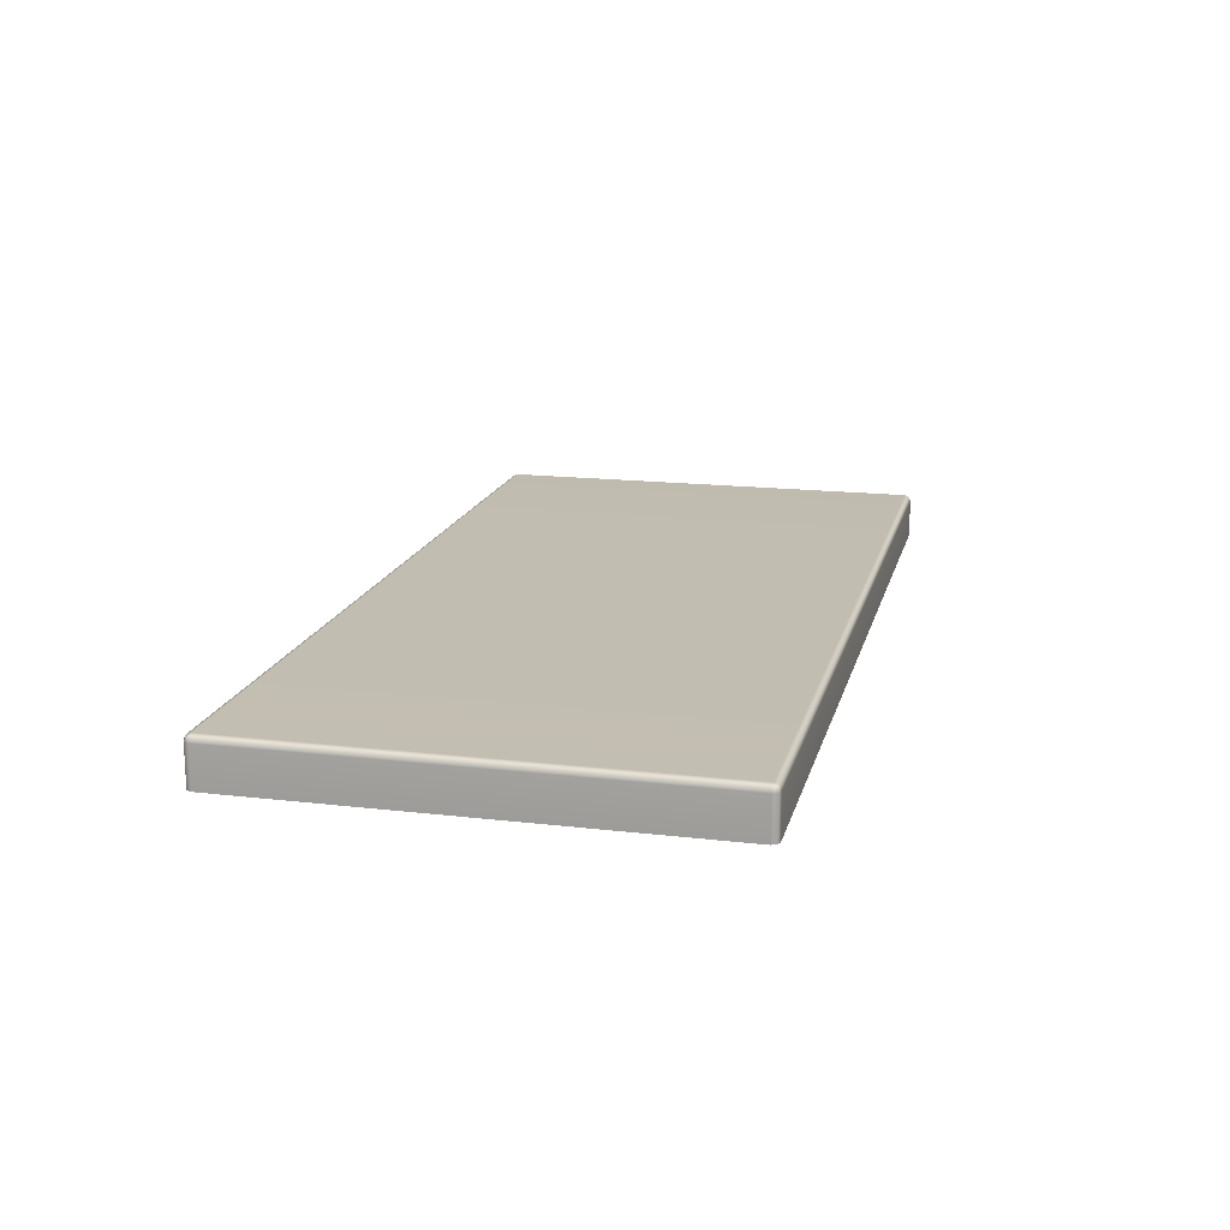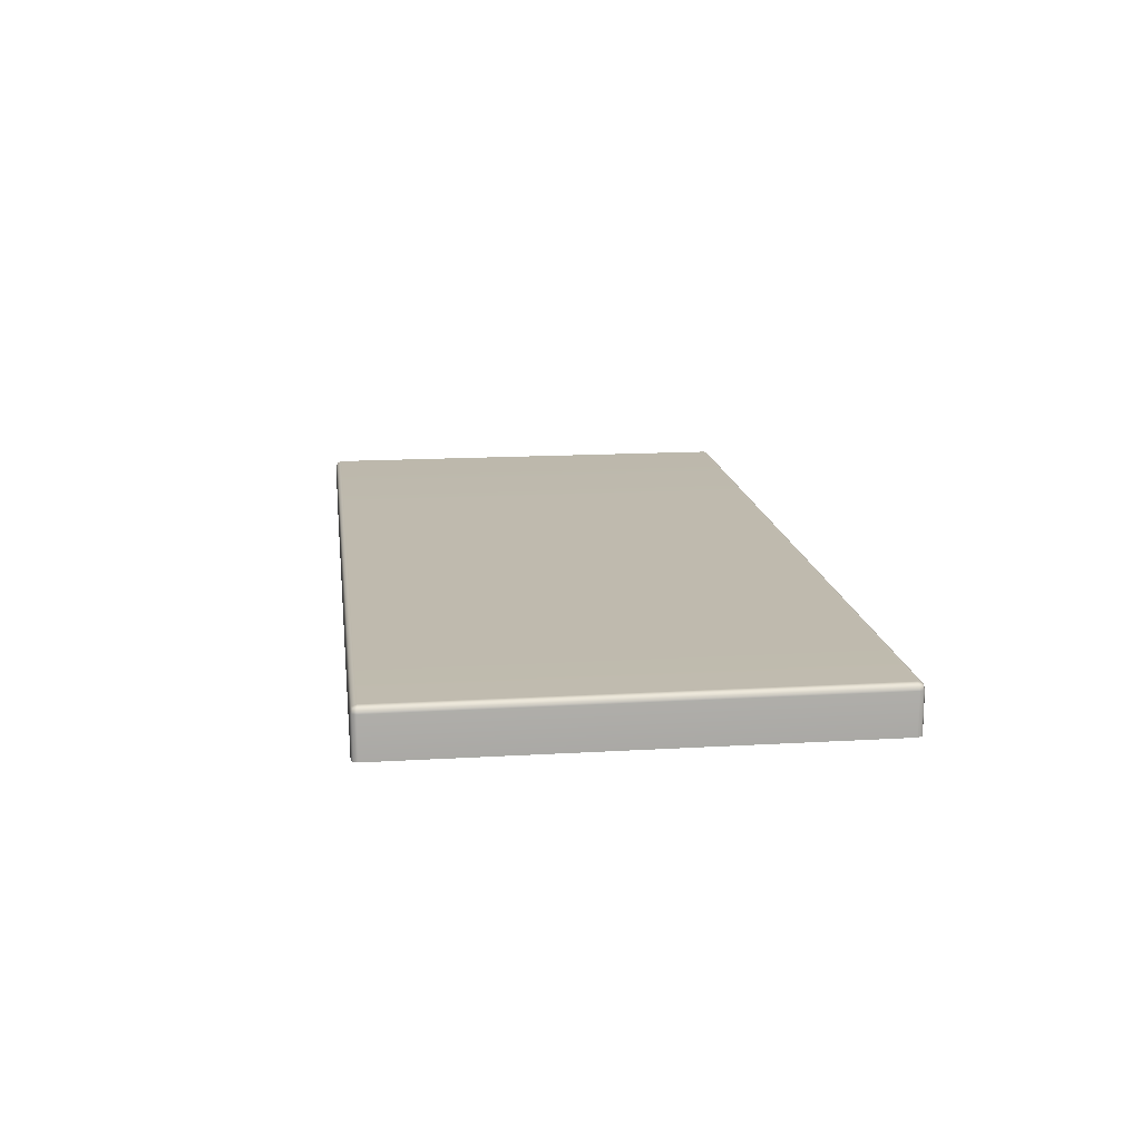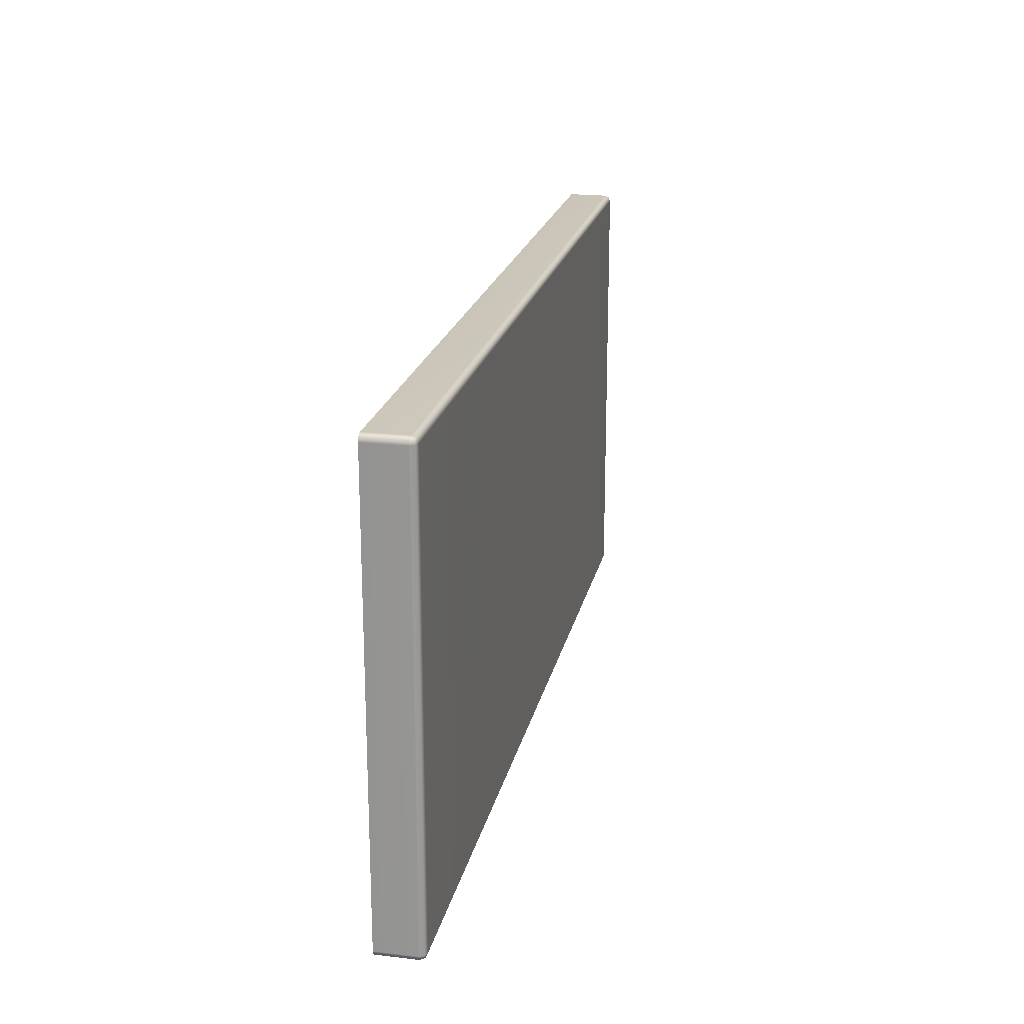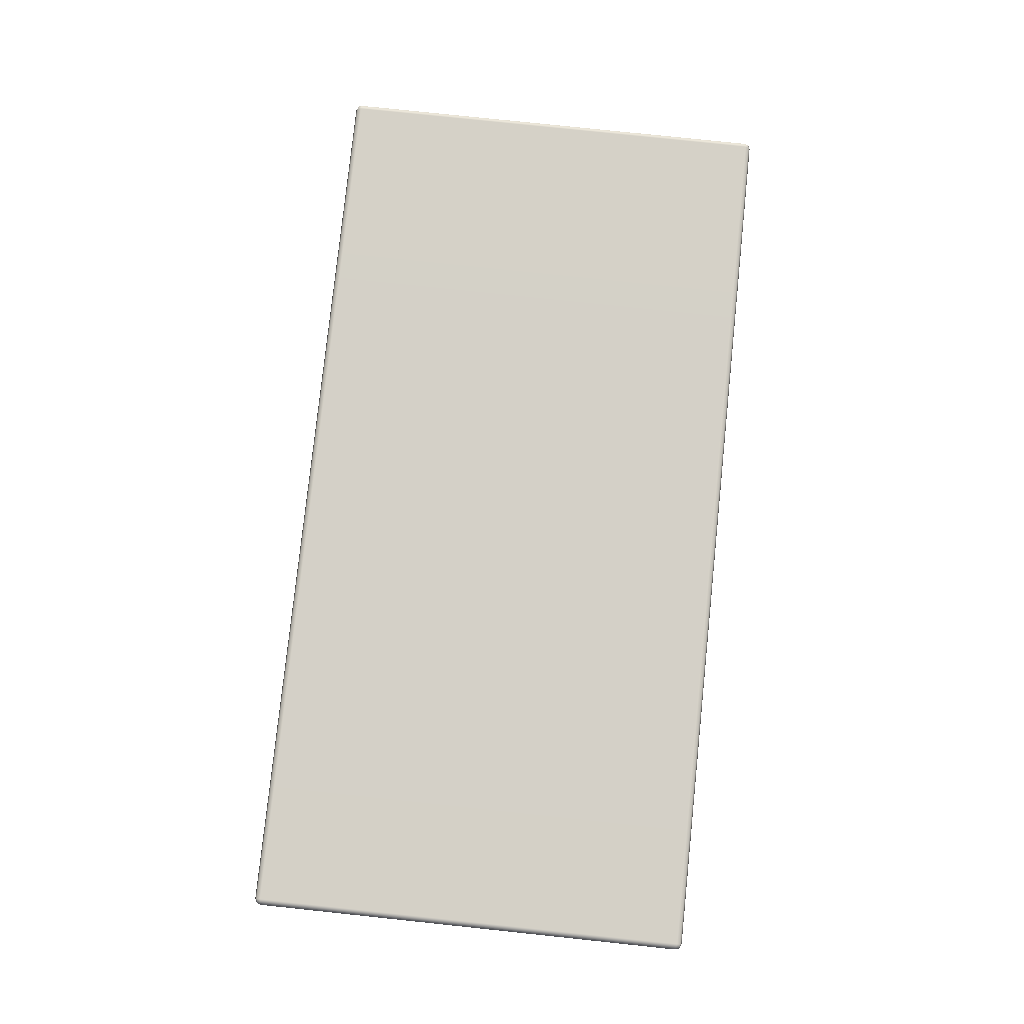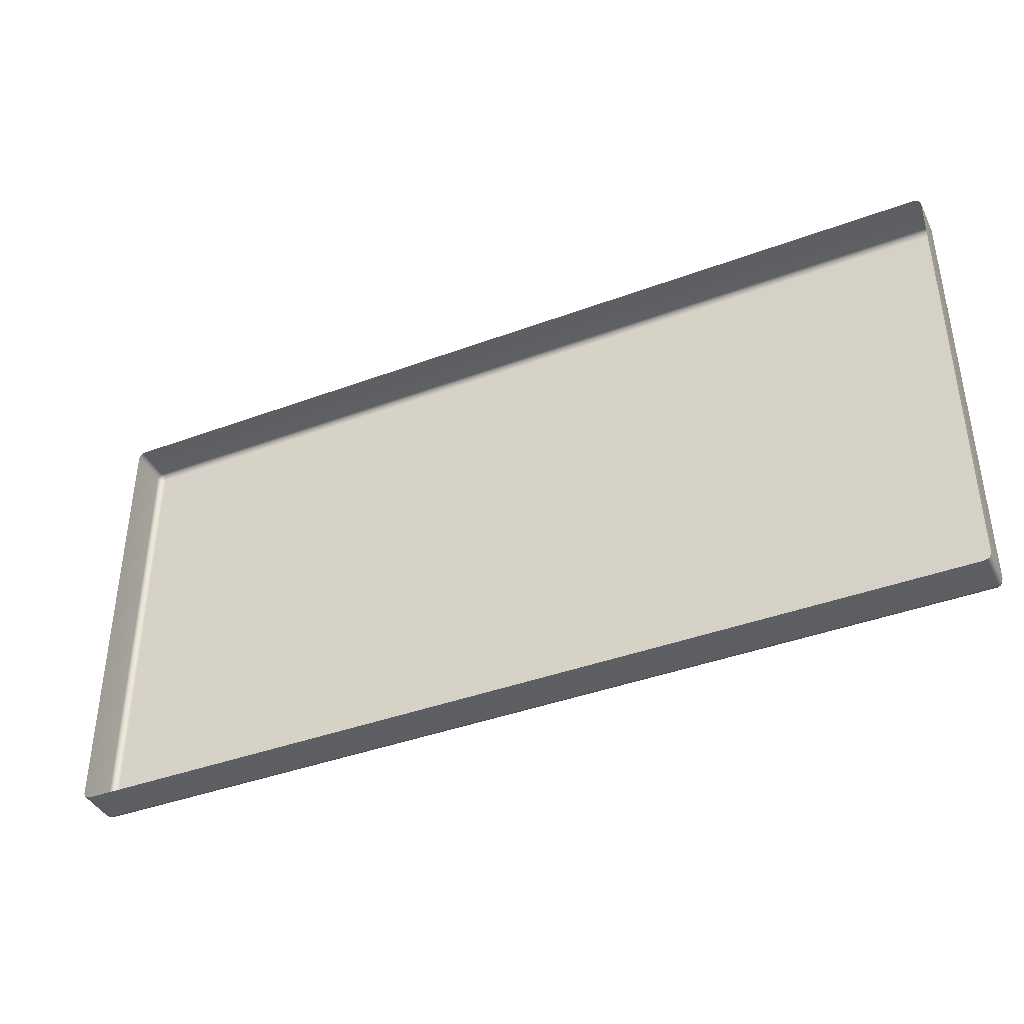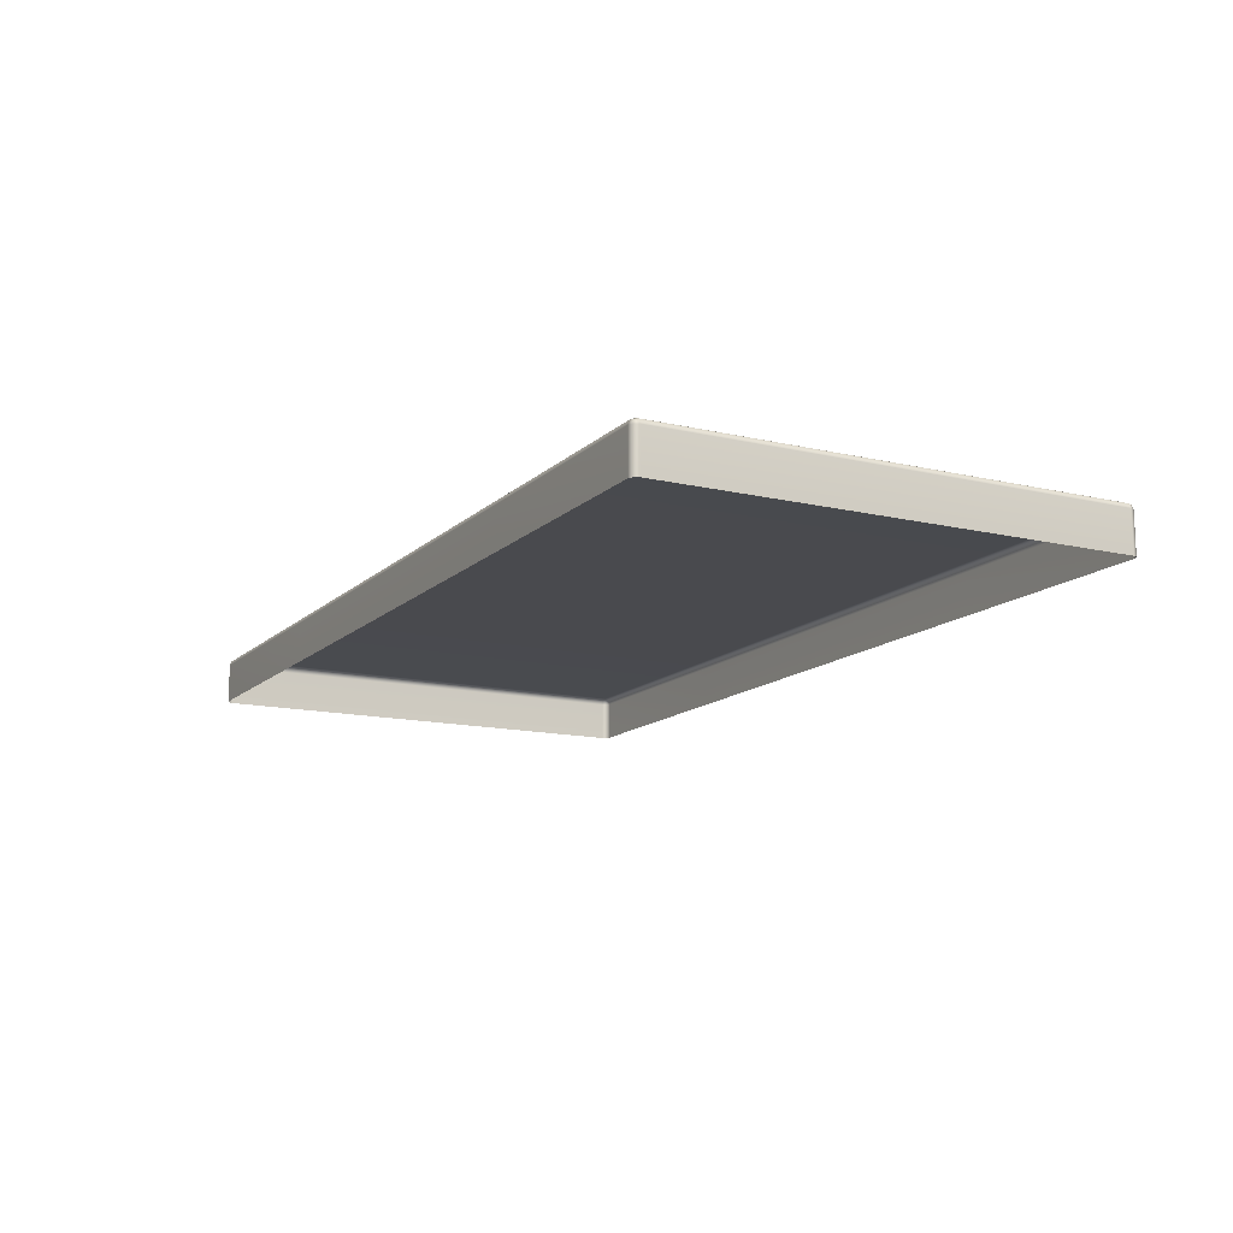
<metadata>
{"format":"obj","ext":"obj","renderer":"f3d","projection":"perspective","resolution":1024,"background":"white","views":[{"elev":16.7,"azim":-76.6,"up":"+Y"},{"elev":15.3,"azim":-97.2,"up":"+Y"},{"elev":20.7,"azim":101.8,"up":"+Z"},{"elev":79.7,"azim":-84.0,"up":"+Y"},{"elev":-40.2,"azim":24.6,"up":"+Z"},{"elev":-13.6,"azim":-117.9,"up":"+Y"}]}
</metadata>
<code>
g ENV_FFABB_MidPlatform_Balcony_Vinyl_03_MO
v 9.959 -0.1399 5.008
v 9.959 -0.9999 5.008
v 9.86 -0.9999 5.048
v 9.86 -0.1399 5.048
v 5 -0.1399 5.048
v 5 -0.9999 5.048
v 0.0001526 -0.1399 5.048
v 0.0001526 -0.9999 5.048
v -5 -0.1399 5.048
v -5 -0.9999 5.048
v -9.86 -0.9999 5.048
v -9.86 -0.1399 5.048
v -9.959 -0.9999 5.008
v -9.959 -0.1399 5.008
v -9.86 -0.04105 5.008
v -5 -0.04105 5.008
v 0.0001526 -0.04105 5.008
v 5 -0.04105 5.008
v 9.86 -0.04105 5.008
v -9.94 -0.06027 4.988
v 9.94 -0.06027 4.988
v -9.959 -0.04105 4.909
v 9.959 -0.04105 4.909
v -10 -0.1399 4.909
v -9.959 -0.04105 0.0001526
v 10 -0.1399 4.909
v 9.959 -0.9999 5.008
v 10 -0.9999 4.909
v 10 -0.1399 0.0001526
v 10 -0.9999 0.0001526
v 9.959 -0.04105 0.0001526
v 10 -0.9999 -4.86
v 10 -0.1399 -4.86
v 9.959 -0.04105 -4.86
v 9.959 -0.1399 -4.959
v 9.959 -0.9999 -4.959
v 9.94 -0.06027 -4.94
v -10 -0.1399 0.0001526
v -9.959 -0.04105 -4.86
v -10 -0.9999 4.909
v -9.959 -0.9999 5.008
v -10 -0.9999 0.0001526
v -10 -0.9999 -4.86
v -10 -0.1399 -4.86
v -9.959 -0.9999 -4.959
v -9.959 -0.1399 -4.959
v -9.94 -0.06027 -4.94
v -9.86 -0.04105 -4.959
v -9.86 -0.1399 -5
v -5 -0.04105 -4.959
v -9.86 -0.9999 -5
v -9.959 -0.9999 -4.959
v -5 -0.1399 -5
v 0.0001526 -0.04105 -4.959
v -5 -0.9999 -5
v 0.0001526 -0.1399 -5
v 5 -0.04105 -4.959
v 0.0001526 -0.9999 -5
v 5 -0.1399 -5
v 5 -0.9999 -5
v 9.86 -0.9999 -5
v 9.86 -0.04105 -4.959
v 9.86 -0.1399 -5
v 9.959 -0.9999 -4.959
v 9.959 -0.1399 -4.959
v 9.94 -0.06027 -4.94
v 9.86 -0.04105 5.008
v 5 -0.04105 5.008
v 5 0.0001526 4.909
v 9.86 0.0001526 4.909
v 9.959 -0.04105 4.909
v 9.94 -0.06027 4.988
v 9.959 -0.04105 0.0001526
v 9.86 0.0001526 0.0001526
v 5 0.0001526 0.0001526
v 5 -0.04105 5.008
v 0.0001526 -0.04105 5.008
v 0.0001526 0.0001526 4.909
v 5 0.0001526 4.909
v 0.0001526 0.0001526 0.0001526
v 5 0.0001526 0.0001526
v -9.959 -0.04105 4.909
v -9.959 -0.04105 0.0001526
v -9.86 0.0001526 0.0001526
v -9.86 0.0001526 4.909
v -9.86 -0.04105 5.008
v -9.94 -0.06027 4.988
v -5 -0.04105 5.008
v -5 0.0001526 4.909
v -5 0.0001526 0.0001526
v -9.86 -0.04105 -4.959
v -5 -0.04105 -4.959
v -5 0.0001526 -4.86
v -9.86 0.0001526 -4.86
v -9.959 -0.04105 -4.86
v -9.94 -0.06027 -4.94
v -9.959 -0.04105 0.0001526
v -9.86 0.0001526 0.0001526
v -5 0.0001526 0.0001526
v -5 -0.04105 -4.959
v 0.0001526 -0.04105 -4.959
v 0.0001526 0.0001526 -4.86
v -5 0.0001526 -4.86
v -5 0.0001526 0.0001526
v 0.0001526 0.0001526 0.0001526
v 9.959 -0.04105 -4.86
v 9.959 -0.04105 0.0001526
v 9.86 0.0001526 0.0001526
v 9.86 0.0001526 -4.86
v 5 0.0001526 0.0001526
v 5 0.0001526 -4.86
v 5 -0.04105 -4.959
v 9.86 -0.04105 -4.959
v 9.94 -0.06027 -4.94
v 0.0001526 -0.04105 5.008
v -5 -0.04105 5.008
v -5 0.0001526 4.909
v 0.0001526 0.0001526 4.909
v -5 0.0001526 0.0001526
v 0.0001526 0.0001526 0.0001526
v 5 0.0001526 -4.86
v 0.0001526 -0.04105 -4.959
v 5 -0.04105 -4.959
v 0.0001526 0.0001526 -4.86
v 0.0001526 0.0001526 0.0001526
v 5 0.0001526 0.0001526
g ENV_FFABB_MidPlatform_Balcony_Vinyl_03_MO_0
f 3 2 1
f 4 3 1
f 3 4 5
f 6 3 5
f 6 5 7
f 8 6 7
f 8 7 9
f 10 8 9
f 11 10 9
f 12 11 9
f 13 11 12
f 14 13 12
f 12 9 15
f 12 15 14
f 9 16 15
f 16 9 7
f 17 16 7
f 17 7 5
f 18 17 5
f 18 5 4
f 19 18 4
f 15 20 14
f 4 1 19
f 1 21 19
f 14 20 22
f 23 21 1
f 24 14 22
f 22 25 24
f 26 23 1
f 1 27 26
f 27 28 26
f 26 29 23
f 26 28 29
f 28 30 29
f 29 31 23
f 30 32 29
f 31 29 33
f 32 33 29
f 34 31 33
f 33 32 35
f 33 35 34
f 32 36 35
f 35 37 34
f 25 38 24
f 25 39 38
f 40 24 38
f 24 40 14
f 40 41 14
f 42 40 38
f 43 42 38
f 44 43 38
f 39 44 38
f 45 43 44
f 46 45 44
f 44 39 46
f 39 47 46
f 46 47 48
f 49 46 48
f 48 50 49
f 49 51 46
f 51 52 46
f 50 53 49
f 51 49 53
f 50 54 53
f 55 51 53
f 54 56 53
f 55 53 56
f 56 54 57
f 58 55 56
f 59 56 57
f 58 56 59
f 60 58 59
f 61 60 59
f 59 57 62
f 63 61 59
f 63 59 62
f 64 61 63
f 65 64 63
f 63 62 65
f 62 66 65
f 69 68 67
f 70 69 67
f 70 67 71
f 67 72 71
f 71 73 70
f 73 74 70
f 70 74 69
f 74 75 69
f 78 77 76
f 79 78 76
f 80 78 79
f 81 80 79
f 84 83 82
f 85 84 82
f 85 82 86
f 82 87 86
f 86 88 85
f 88 89 85
f 84 85 89
f 90 84 89
f 93 92 91
f 94 93 91
f 94 91 95
f 91 96 95
f 94 95 97
f 98 94 97
f 93 94 98
f 99 93 98
f 102 101 100
f 103 102 100
f 102 103 104
f 105 102 104
f 108 107 106
f 109 108 106
f 108 109 110
f 109 111 110
f 112 111 109
f 113 112 109
f 109 106 113
f 106 114 113
f 117 116 115
f 118 117 115
f 119 117 118
f 120 119 118
f 123 122 121
f 122 124 121
f 121 124 125
f 126 121 125

</code>
